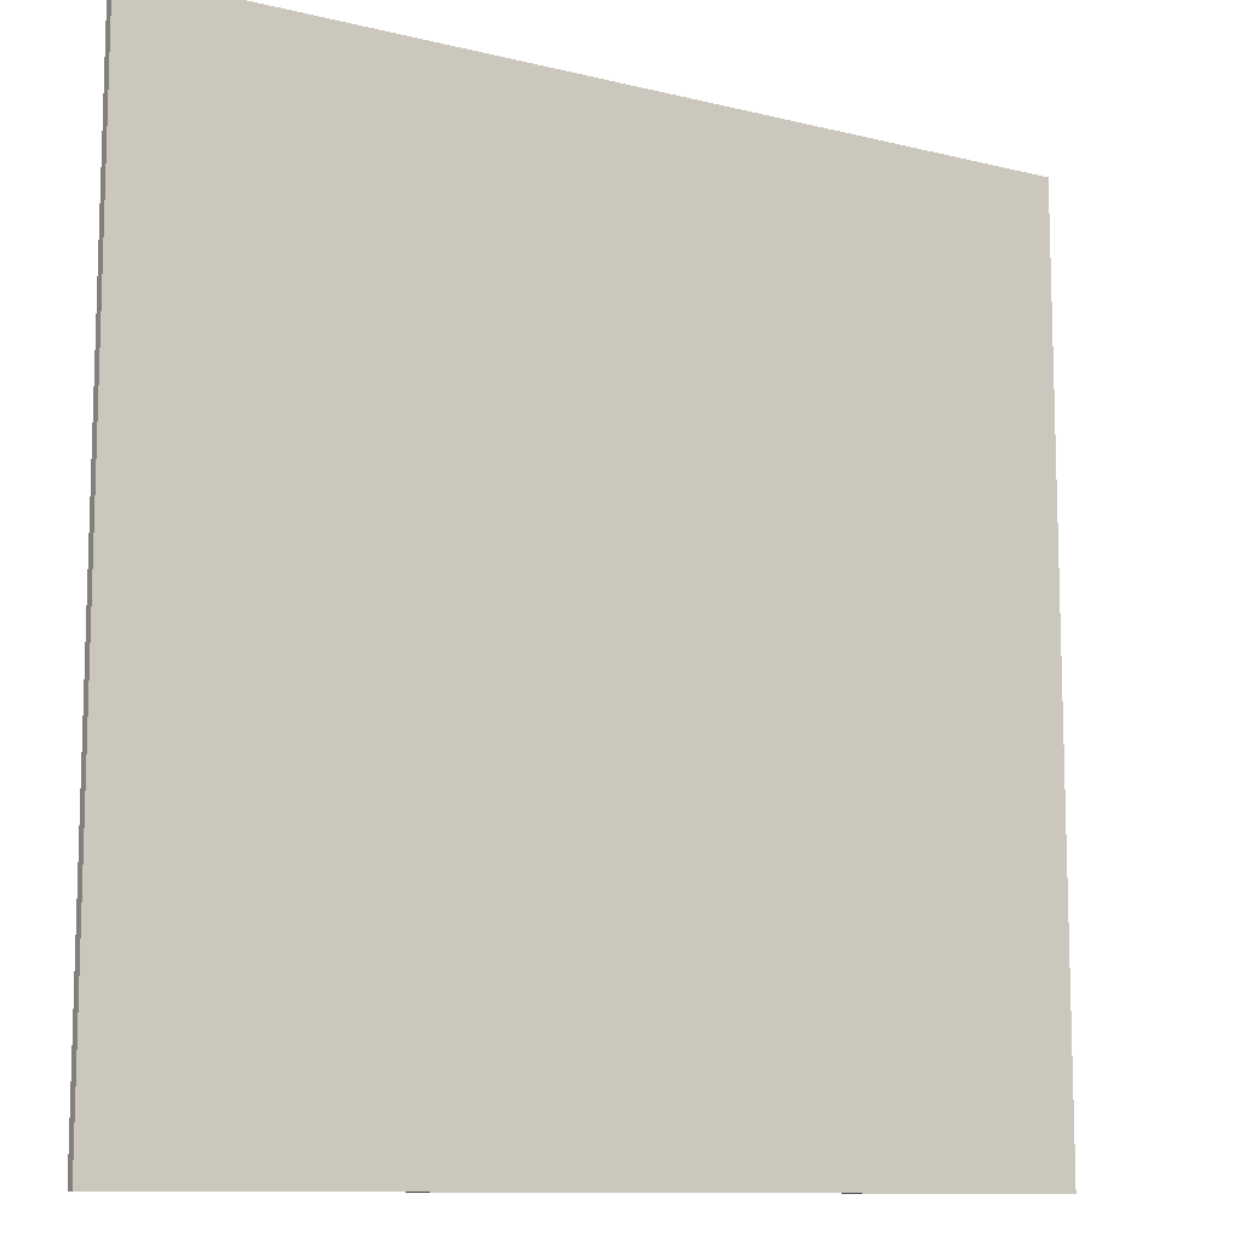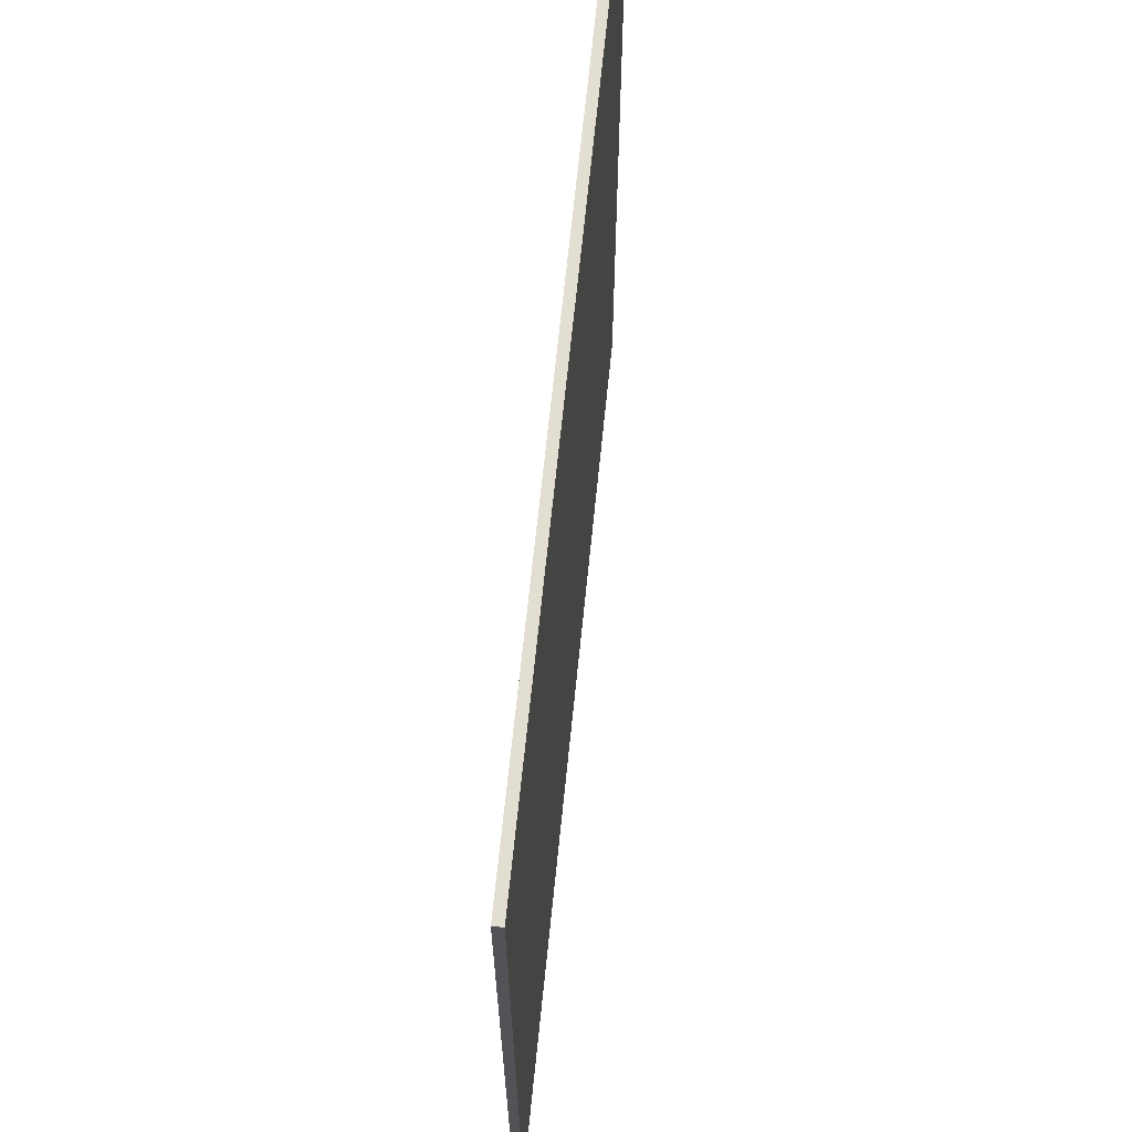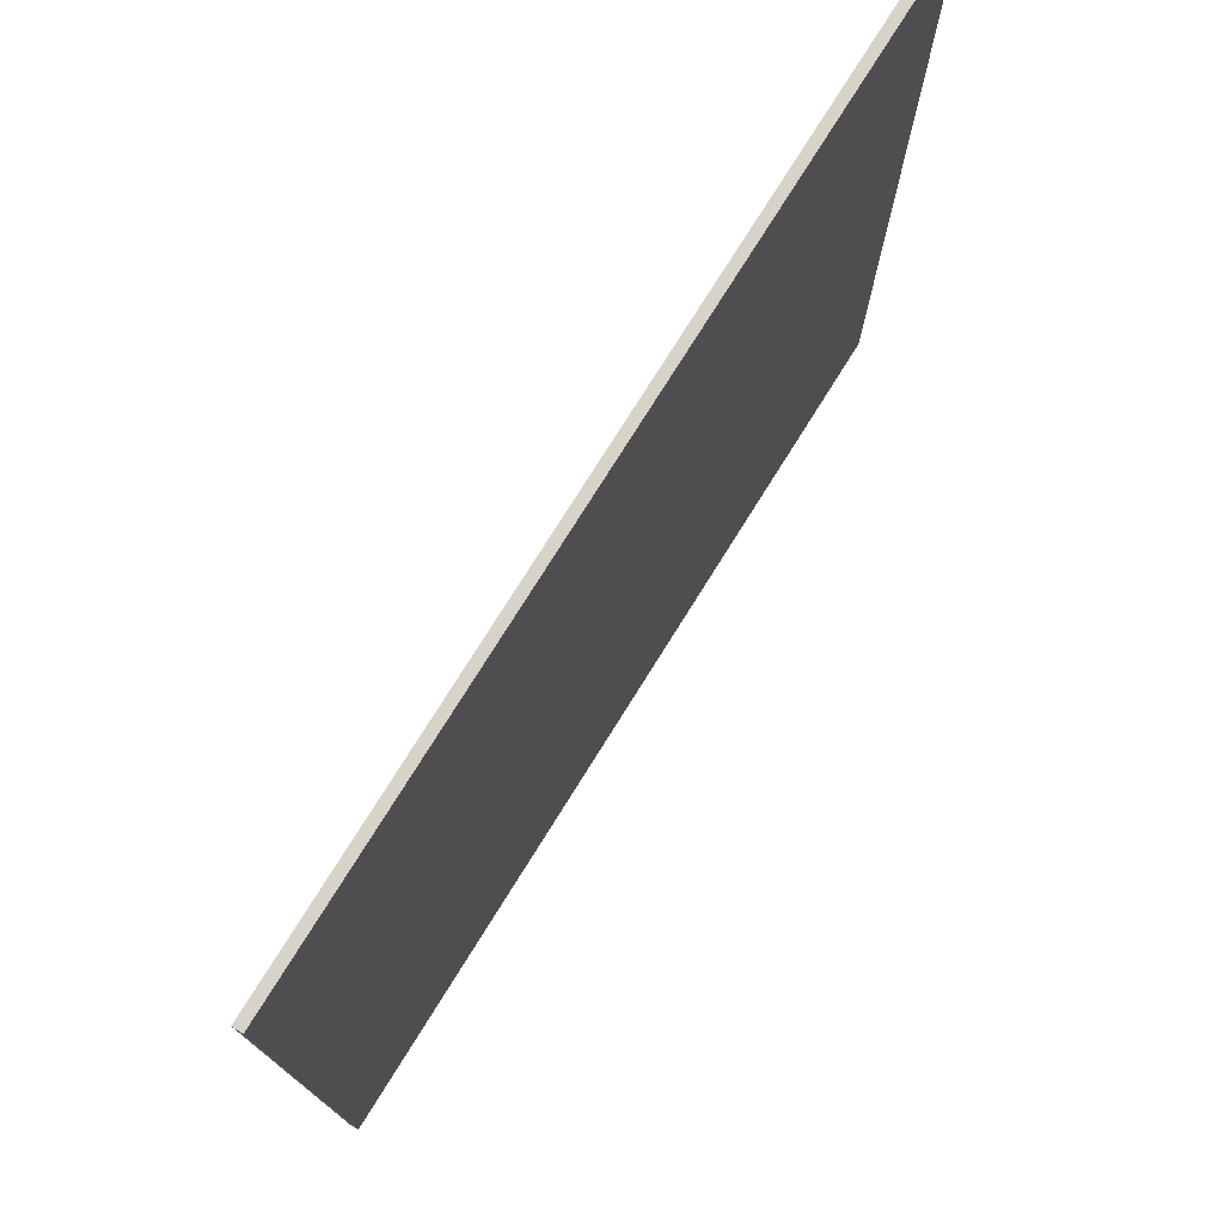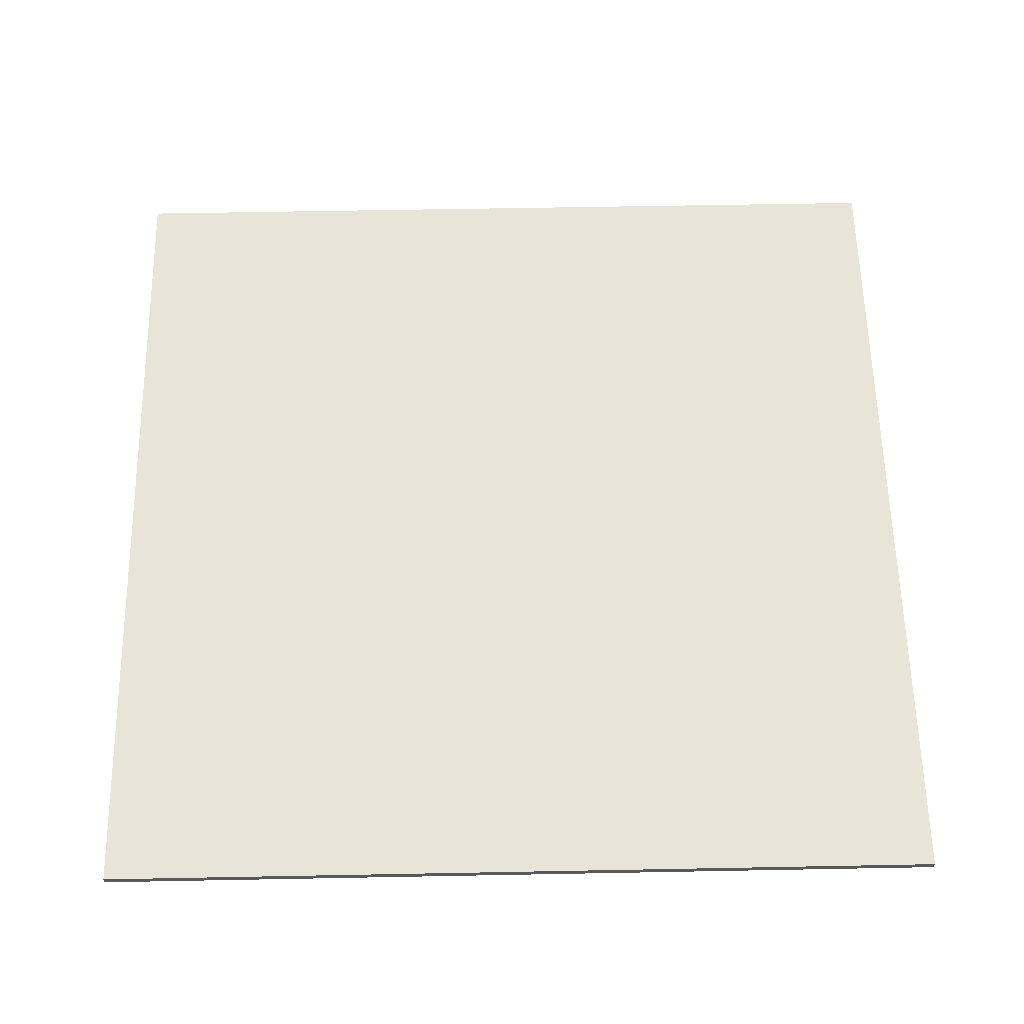
<metadata>
{"format":"obj","ext":"obj","renderer":"f3d","projection":"perspective","resolution":1024,"background":"white","views":[{"elev":-10.8,"azim":-31.6,"up":"+Y"},{"elev":67.4,"azim":-84.2,"up":"+Y"},{"elev":76.5,"azim":122.0,"up":"+Y"},{"elev":60.5,"azim":178.9,"up":"+Z"}]}
</metadata>
<code>
o
v 0 2 -1.9
v 0 2 -2
v 0 6.6 -1.9
v 0 6.6 -2
v 0 6.7 -1.9
v 0 6.7 -2
v 0 6.9 -1.9
v 0 6.9 -2
v 0 11.6 -1.9
v 0 11.6 -2
v 9.6 2 -1.9
v 9.6 2 -2
v 9.6 6.6 -1.9
v 9.6 6.6 -2
v 9.6 6.7 -1.9
v 9.6 6.7 -2
v 9.6 6.9 -1.9
v 9.6 6.9 -2
v 9.6 11.6 -1.9
v 9.6 11.6 -2
v 0 2 -1.9
v 0 6.6 -1.9
v 0 6.7 -1.9
v 0 6.9 -1.9
v 0 11.6 -1.9
v 0.1 6.4 -1.9
v 0.1 6.5 -1.9
v 0.2 6.4 -1.9
v 0.2 6.5 -1.9
v 0.4 6.4 -1.9
v 0.4 6.5 -1.9
v 0.5 6.4 -1.9
v 0.5 6.5 -1.9
v 0.7 6.4 -1.9
v 0.7 6.5 -1.9
v 0.8 6.4 -1.9
v 0.8 6.5 -1.9
v 1 6.4 -1.9
v 1 6.5 -1.9
v 1.1 6.4 -1.9
v 1.1 6.5 -1.9
v 1.3 6.4 -1.9
v 1.3 6.5 -1.9
v 1.4 6.4 -1.9
v 1.4 6.5 -1.9
v 1.6 6.4 -1.9
v 1.6 6.5 -1.9
v 1.7 6.4 -1.9
v 1.7 6.5 -1.9
v 1.9 6.4 -1.9
v 1.9 6.5 -1.9
v 2 6.4 -1.9
v 2 6.5 -1.9
v 2.2 6.4 -1.9
v 2.2 6.5 -1.9
v 2.3 6.4 -1.9
v 2.3 6.5 -1.9
v 2.5 6.4 -1.9
v 2.5 6.5 -1.9
v 2.6 6.4 -1.9
v 2.6 6.5 -1.9
v 2.8 6.4 -1.9
v 2.8 6.5 -1.9
v 2.9 6.4 -1.9
v 2.9 6.5 -1.9
v 3.1 6.4 -1.9
v 3.1 6.5 -1.9
v 3.2 6.4 -1.9
v 3.2 6.5 -1.9
v 3.4 6.4 -1.9
v 3.4 6.5 -1.9
v 3.5 6.4 -1.9
v 3.5 6.5 -1.9
v 3.7 6.4 -1.9
v 3.7 6.5 -1.9
v 3.8 6.4 -1.9
v 3.8 6.5 -1.9
v 4 6.4 -1.9
v 4 6.5 -1.9
v 4.1 6.4 -1.9
v 4.1 6.5 -1.9
v 4.3 6.4 -1.9
v 4.3 6.5 -1.9
v 4.4 6.4 -1.9
v 4.4 6.5 -1.9
v 4.6 6.4 -1.9
v 4.6 6.5 -1.9
v 4.7 6.4 -1.9
v 4.7 6.5 -1.9
v 4.9 6.4 -1.9
v 4.9 6.5 -1.9
v 5 6.4 -1.9
v 5 6.5 -1.9
v 5.2 6.4 -1.9
v 5.2 6.5 -1.9
v 5.3 6.4 -1.9
v 5.3 6.5 -1.9
v 5.5 6.4 -1.9
v 5.5 6.5 -1.9
v 5.6 6.4 -1.9
v 5.6 6.5 -1.9
v 5.8 6.4 -1.9
v 5.8 6.5 -1.9
v 5.9 6.4 -1.9
v 5.9 6.5 -1.9
v 6.1 6.4 -1.9
v 6.1 6.5 -1.9
v 6.2 6.4 -1.9
v 6.2 6.5 -1.9
v 6.4 6.4 -1.9
v 6.4 6.5 -1.9
v 6.5 6.4 -1.9
v 6.5 6.5 -1.9
v 6.7 6.4 -1.9
v 6.7 6.5 -1.9
v 6.8 6.4 -1.9
v 6.8 6.5 -1.9
v 7 6.4 -1.9
v 7 6.5 -1.9
v 7.1 6.4 -1.9
v 7.1 6.5 -1.9
v 7.3 6.4 -1.9
v 7.3 6.5 -1.9
v 7.4 6.4 -1.9
v 7.4 6.5 -1.9
v 7.6 6.4 -1.9
v 7.6 6.5 -1.9
v 7.7 6.4 -1.9
v 7.7 6.5 -1.9
v 7.9 6.4 -1.9
v 7.9 6.5 -1.9
v 8 6.4 -1.9
v 8 6.5 -1.9
v 8.2 6.4 -1.9
v 8.2 6.5 -1.9
v 8.3 6.4 -1.9
v 8.3 6.5 -1.9
v 8.5 6.4 -1.9
v 8.5 6.5 -1.9
v 8.6 6.4 -1.9
v 8.6 6.5 -1.9
v 8.8 6.4 -1.9
v 8.8 6.5 -1.9
v 8.9 6.4 -1.9
v 8.9 6.5 -1.9
v 9.1 6.4 -1.9
v 9.1 6.5 -1.9
v 9.2 6.4 -1.9
v 9.2 6.5 -1.9
v 9.4 6.4 -1.9
v 9.4 6.5 -1.9
v 9.5 6.4 -1.9
v 9.5 6.5 -1.9
v 9.6 2 -1.9
v 9.6 6.6 -1.9
v 9.6 6.7 -1.9
v 9.6 6.9 -1.9
v 9.6 11.6 -1.9
v 0 2 -2
v 0 6.6 -2
v 0 6.7 -2
v 0 6.9 -2
v 0 11.6 -2
v 0.1 6.4 -2
v 0.1 6.5 -2
v 0.2 6.4 -2
v 0.2 6.5 -2
v 0.4 6.4 -2
v 0.4 6.5 -2
v 0.5 6.4 -2
v 0.5 6.5 -2
v 0.7 6.4 -2
v 0.7 6.5 -2
v 0.8 6.4 -2
v 0.8 6.5 -2
v 1 6.4 -2
v 1 6.5 -2
v 1.1 6.4 -2
v 1.1 6.5 -2
v 1.3 6.4 -2
v 1.3 6.5 -2
v 1.4 6.4 -2
v 1.4 6.5 -2
v 1.6 6.4 -2
v 1.6 6.5 -2
v 1.7 6.4 -2
v 1.7 6.5 -2
v 1.9 6.4 -2
v 1.9 6.5 -2
v 2 6.4 -2
v 2 6.5 -2
v 2.2 6.4 -2
v 2.2 6.5 -2
v 2.3 6.4 -2
v 2.3 6.5 -2
v 2.5 6.4 -2
v 2.5 6.5 -2
v 2.6 6.4 -2
v 2.6 6.5 -2
v 2.8 6.4 -2
v 2.8 6.5 -2
v 2.9 6.4 -2
v 2.9 6.5 -2
v 3.1 6.4 -2
v 3.1 6.5 -2
v 3.2 6.4 -2
v 3.2 6.5 -2
v 3.4 6.4 -2
v 3.4 6.5 -2
v 3.5 6.4 -2
v 3.5 6.5 -2
v 3.7 6.4 -2
v 3.7 6.5 -2
v 3.8 6.4 -2
v 3.8 6.5 -2
v 4 6.4 -2
v 4 6.5 -2
v 4.1 6.4 -2
v 4.1 6.5 -2
v 4.3 6.4 -2
v 4.3 6.5 -2
v 4.4 6.4 -2
v 4.4 6.5 -2
v 4.6 6.4 -2
v 4.6 6.5 -2
v 4.7 6.4 -2
v 4.7 6.5 -2
v 4.9 6.4 -2
v 4.9 6.5 -2
v 5 6.4 -2
v 5 6.5 -2
v 5.2 6.4 -2
v 5.2 6.5 -2
v 5.3 6.4 -2
v 5.3 6.5 -2
v 5.5 6.4 -2
v 5.5 6.5 -2
v 5.6 6.4 -2
v 5.6 6.5 -2
v 5.8 6.4 -2
v 5.8 6.5 -2
v 5.9 6.4 -2
v 5.9 6.5 -2
v 6.1 6.4 -2
v 6.1 6.5 -2
v 6.2 6.4 -2
v 6.2 6.5 -2
v 6.4 6.4 -2
v 6.4 6.5 -2
v 6.5 6.4 -2
v 6.5 6.5 -2
v 6.7 6.4 -2
v 6.7 6.5 -2
v 6.8 6.4 -2
v 6.8 6.5 -2
v 7 6.4 -2
v 7 6.5 -2
v 7.1 6.4 -2
v 7.1 6.5 -2
v 7.3 6.4 -2
v 7.3 6.5 -2
v 7.4 6.4 -2
v 7.4 6.5 -2
v 7.6 6.4 -2
v 7.6 6.5 -2
v 7.7 6.4 -2
v 7.7 6.5 -2
v 7.9 6.4 -2
v 7.9 6.5 -2
v 8 6.4 -2
v 8 6.5 -2
v 8.2 6.4 -2
v 8.2 6.5 -2
v 8.3 6.4 -2
v 8.3 6.5 -2
v 8.5 6.4 -2
v 8.5 6.5 -2
v 8.6 6.4 -2
v 8.6 6.5 -2
v 8.8 6.4 -2
v 8.8 6.5 -2
v 8.9 6.4 -2
v 8.9 6.5 -2
v 9.1 6.4 -2
v 9.1 6.5 -2
v 9.2 6.4 -2
v 9.2 6.5 -2
v 9.4 6.4 -2
v 9.4 6.5 -2
v 9.5 6.4 -2
v 9.5 6.5 -2
v 9.6 2 -2
v 9.6 6.6 -2
v 9.6 6.7 -2
v 9.6 6.9 -2
v 9.6 11.6 -2
v 0 2 -1.9
v 9.6 2 -1.9
v 0 2 -2
v 9.6 2 -2
v 0 11.6 -1.9
v 9.6 11.6 -1.9
v 0 11.6 -2
v 9.6 11.6 -2
f 3 2 1
f 4 2 3
f 5 4 3
f 6 4 5
f 7 6 5
f 8 6 7
f 9 8 7
f 10 8 9
f 11 12 13
f 13 12 14
f 13 14 15
f 15 14 16
f 15 16 17
f 17 16 18
f 17 18 19
f 19 18 20
f 26 22 21
f 27 22 26
f 28 26 21
f 28 27 26
f 29 22 27
f 29 27 28
f 30 28 21
f 30 29 28
f 31 22 29
f 31 29 30
f 32 30 21
f 32 31 30
f 33 22 31
f 33 31 32
f 34 32 21
f 34 33 32
f 35 22 33
f 35 33 34
f 36 34 21
f 36 35 34
f 37 22 35
f 37 35 36
f 38 36 21
f 38 37 36
f 39 22 37
f 39 37 38
f 40 38 21
f 40 39 38
f 41 22 39
f 41 39 40
f 42 40 21
f 42 41 40
f 43 22 41
f 43 41 42
f 44 42 21
f 44 43 42
f 45 22 43
f 45 43 44
f 46 44 21
f 46 45 44
f 47 22 45
f 47 45 46
f 48 46 21
f 48 47 46
f 49 22 47
f 49 47 48
f 50 48 21
f 50 49 48
f 51 22 49
f 51 49 50
f 52 50 21
f 52 51 50
f 53 22 51
f 53 51 52
f 54 52 21
f 54 53 52
f 55 22 53
f 55 53 54
f 56 54 21
f 56 55 54
f 57 22 55
f 57 55 56
f 58 56 21
f 58 57 56
f 59 22 57
f 59 57 58
f 60 58 21
f 60 59 58
f 61 22 59
f 61 59 60
f 62 60 21
f 62 61 60
f 63 22 61
f 63 61 62
f 64 62 21
f 64 63 62
f 65 22 63
f 65 63 64
f 66 64 21
f 66 65 64
f 67 22 65
f 67 65 66
f 68 66 21
f 68 67 66
f 69 22 67
f 69 67 68
f 70 68 21
f 70 69 68
f 71 22 69
f 71 69 70
f 72 70 21
f 72 71 70
f 73 22 71
f 73 71 72
f 74 72 21
f 74 73 72
f 75 22 73
f 75 73 74
f 76 74 21
f 76 75 74
f 77 22 75
f 77 75 76
f 78 76 21
f 78 77 76
f 79 22 77
f 79 77 78
f 80 78 21
f 80 79 78
f 81 22 79
f 81 79 80
f 82 80 21
f 82 81 80
f 83 22 81
f 83 81 82
f 84 82 21
f 84 83 82
f 85 22 83
f 85 83 84
f 86 84 21
f 86 85 84
f 87 22 85
f 87 85 86
f 88 86 21
f 88 87 86
f 89 22 87
f 89 87 88
f 90 88 21
f 90 89 88
f 91 22 89
f 91 89 90
f 92 90 21
f 92 91 90
f 93 22 91
f 93 91 92
f 94 92 21
f 94 93 92
f 95 22 93
f 95 93 94
f 96 94 21
f 96 95 94
f 97 22 95
f 97 95 96
f 98 96 21
f 98 97 96
f 99 22 97
f 99 97 98
f 100 98 21
f 100 99 98
f 101 22 99
f 101 99 100
f 102 100 21
f 102 101 100
f 103 22 101
f 103 101 102
f 104 102 21
f 104 103 102
f 105 22 103
f 105 103 104
f 106 104 21
f 106 105 104
f 107 22 105
f 107 105 106
f 108 106 21
f 108 107 106
f 109 22 107
f 109 107 108
f 110 108 21
f 110 109 108
f 111 22 109
f 111 109 110
f 112 110 21
f 112 111 110
f 113 22 111
f 113 111 112
f 114 112 21
f 114 113 112
f 115 22 113
f 115 113 114
f 116 114 21
f 116 115 114
f 117 22 115
f 117 115 116
f 118 116 21
f 118 117 116
f 119 22 117
f 119 117 118
f 120 118 21
f 120 119 118
f 121 22 119
f 121 119 120
f 122 120 21
f 122 121 120
f 123 22 121
f 123 121 122
f 124 122 21
f 124 123 122
f 125 22 123
f 125 123 124
f 126 124 21
f 126 125 124
f 127 22 125
f 127 125 126
f 128 126 21
f 128 127 126
f 129 22 127
f 129 127 128
f 130 128 21
f 130 129 128
f 131 22 129
f 131 129 130
f 132 130 21
f 132 131 130
f 133 22 131
f 133 131 132
f 134 132 21
f 134 133 132
f 135 22 133
f 135 133 134
f 136 134 21
f 136 135 134
f 137 22 135
f 137 135 136
f 138 136 21
f 138 137 136
f 139 22 137
f 139 137 138
f 140 138 21
f 140 139 138
f 141 22 139
f 141 139 140
f 142 140 21
f 142 141 140
f 143 22 141
f 143 141 142
f 144 142 21
f 144 143 142
f 145 22 143
f 145 143 144
f 146 144 21
f 146 145 144
f 147 22 145
f 147 145 146
f 148 146 21
f 148 147 146
f 149 22 147
f 149 147 148
f 150 148 21
f 150 149 148
f 151 22 149
f 151 149 150
f 152 150 21
f 152 151 150
f 153 22 151
f 153 151 152
f 154 152 21
f 154 153 152
f 155 23 22
f 155 153 154
f 155 22 153
f 156 24 23
f 156 23 155
f 157 25 24
f 157 24 156
f 158 25 157
f 159 160 164
f 164 160 165
f 159 164 166
f 164 165 166
f 165 160 167
f 166 165 167
f 159 166 168
f 166 167 168
f 167 160 169
f 168 167 169
f 159 168 170
f 168 169 170
f 169 160 171
f 170 169 171
f 159 170 172
f 170 171 172
f 171 160 173
f 172 171 173
f 159 172 174
f 172 173 174
f 173 160 175
f 174 173 175
f 159 174 176
f 174 175 176
f 175 160 177
f 176 175 177
f 159 176 178
f 176 177 178
f 177 160 179
f 178 177 179
f 159 178 180
f 178 179 180
f 179 160 181
f 180 179 181
f 159 180 182
f 180 181 182
f 181 160 183
f 182 181 183
f 159 182 184
f 182 183 184
f 183 160 185
f 184 183 185
f 159 184 186
f 184 185 186
f 185 160 187
f 186 185 187
f 159 186 188
f 186 187 188
f 187 160 189
f 188 187 189
f 159 188 190
f 188 189 190
f 189 160 191
f 190 189 191
f 159 190 192
f 190 191 192
f 191 160 193
f 192 191 193
f 159 192 194
f 192 193 194
f 193 160 195
f 194 193 195
f 159 194 196
f 194 195 196
f 195 160 197
f 196 195 197
f 159 196 198
f 196 197 198
f 197 160 199
f 198 197 199
f 159 198 200
f 198 199 200
f 199 160 201
f 200 199 201
f 159 200 202
f 200 201 202
f 201 160 203
f 202 201 203
f 159 202 204
f 202 203 204
f 203 160 205
f 204 203 205
f 159 204 206
f 204 205 206
f 205 160 207
f 206 205 207
f 159 206 208
f 206 207 208
f 207 160 209
f 208 207 209
f 159 208 210
f 208 209 210
f 209 160 211
f 210 209 211
f 159 210 212
f 210 211 212
f 211 160 213
f 212 211 213
f 159 212 214
f 212 213 214
f 213 160 215
f 214 213 215
f 159 214 216
f 214 215 216
f 215 160 217
f 216 215 217
f 159 216 218
f 216 217 218
f 217 160 219
f 218 217 219
f 159 218 220
f 218 219 220
f 219 160 221
f 220 219 221
f 159 220 222
f 220 221 222
f 221 160 223
f 222 221 223
f 159 222 224
f 222 223 224
f 223 160 225
f 224 223 225
f 159 224 226
f 224 225 226
f 225 160 227
f 226 225 227
f 159 226 228
f 226 227 228
f 227 160 229
f 228 227 229
f 159 228 230
f 228 229 230
f 229 160 231
f 230 229 231
f 159 230 232
f 230 231 232
f 231 160 233
f 232 231 233
f 159 232 234
f 232 233 234
f 233 160 235
f 234 233 235
f 159 234 236
f 234 235 236
f 235 160 237
f 236 235 237
f 159 236 238
f 236 237 238
f 237 160 239
f 238 237 239
f 159 238 240
f 238 239 240
f 239 160 241
f 240 239 241
f 159 240 242
f 240 241 242
f 241 160 243
f 242 241 243
f 159 242 244
f 242 243 244
f 243 160 245
f 244 243 245
f 159 244 246
f 244 245 246
f 245 160 247
f 246 245 247
f 159 246 248
f 246 247 248
f 247 160 249
f 248 247 249
f 159 248 250
f 248 249 250
f 249 160 251
f 250 249 251
f 159 250 252
f 250 251 252
f 251 160 253
f 252 251 253
f 159 252 254
f 252 253 254
f 253 160 255
f 254 253 255
f 159 254 256
f 254 255 256
f 255 160 257
f 256 255 257
f 159 256 258
f 256 257 258
f 257 160 259
f 258 257 259
f 159 258 260
f 258 259 260
f 259 160 261
f 260 259 261
f 159 260 262
f 260 261 262
f 261 160 263
f 262 261 263
f 159 262 264
f 262 263 264
f 263 160 265
f 264 263 265
f 159 264 266
f 264 265 266
f 265 160 267
f 266 265 267
f 159 266 268
f 266 267 268
f 267 160 269
f 268 267 269
f 159 268 270
f 268 269 270
f 269 160 271
f 270 269 271
f 159 270 272
f 270 271 272
f 271 160 273
f 272 271 273
f 159 272 274
f 272 273 274
f 273 160 275
f 274 273 275
f 159 274 276
f 274 275 276
f 275 160 277
f 276 275 277
f 159 276 278
f 276 277 278
f 277 160 279
f 278 277 279
f 159 278 280
f 278 279 280
f 279 160 281
f 280 279 281
f 159 280 282
f 280 281 282
f 281 160 283
f 282 281 283
f 159 282 284
f 282 283 284
f 283 160 285
f 284 283 285
f 159 284 286
f 284 285 286
f 285 160 287
f 286 285 287
f 159 286 288
f 286 287 288
f 287 160 289
f 288 287 289
f 159 288 290
f 288 289 290
f 289 160 291
f 290 289 291
f 159 290 292
f 290 291 292
f 160 161 293
f 292 291 293
f 291 160 293
f 161 162 294
f 293 161 294
f 162 163 295
f 294 162 295
f 295 163 296
f 299 298 297
f 300 298 299
f 301 302 303
f 303 302 304

</code>
